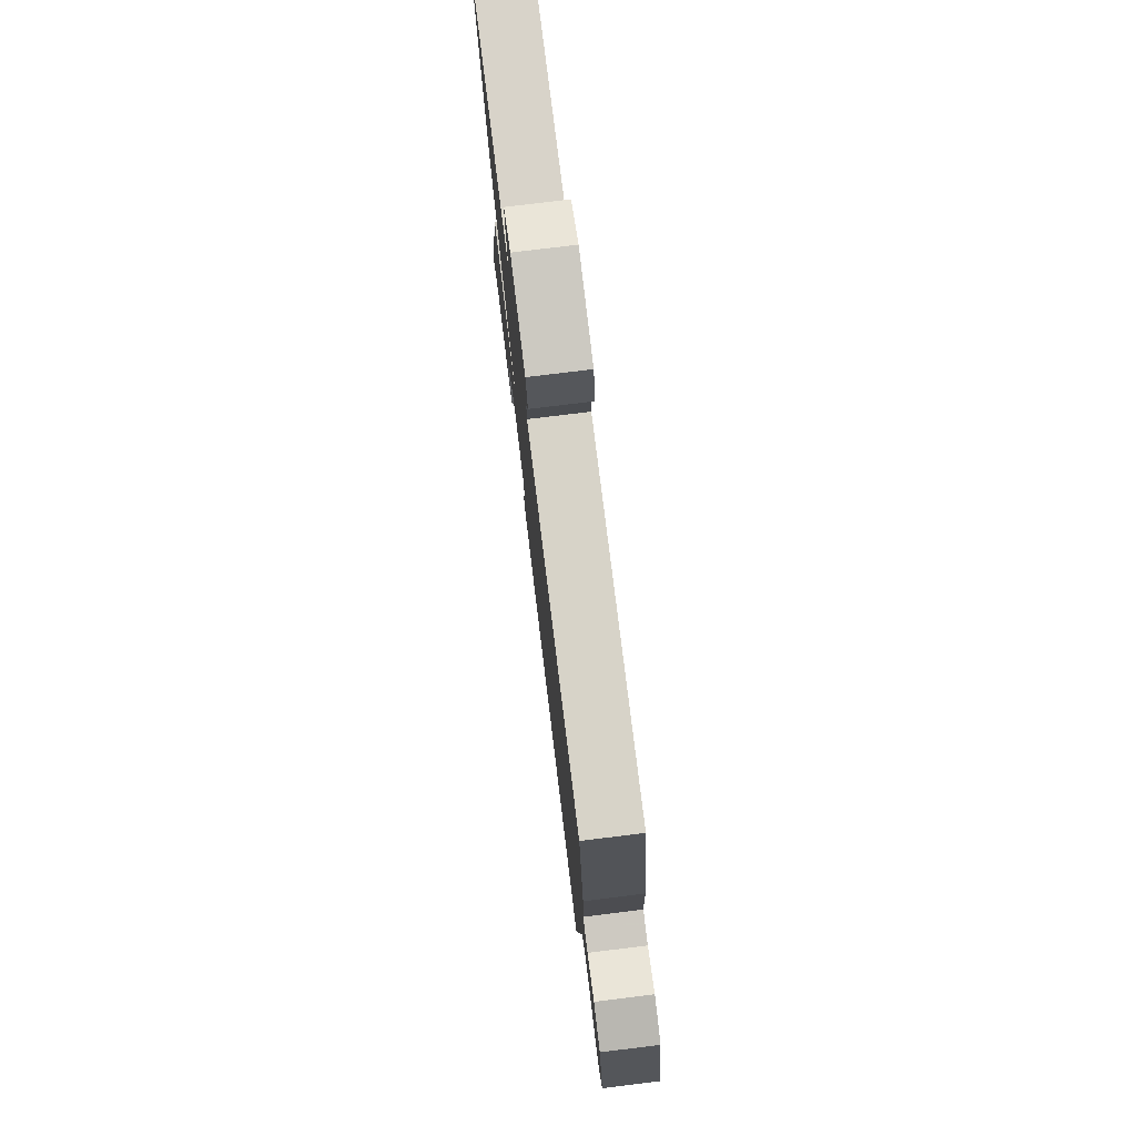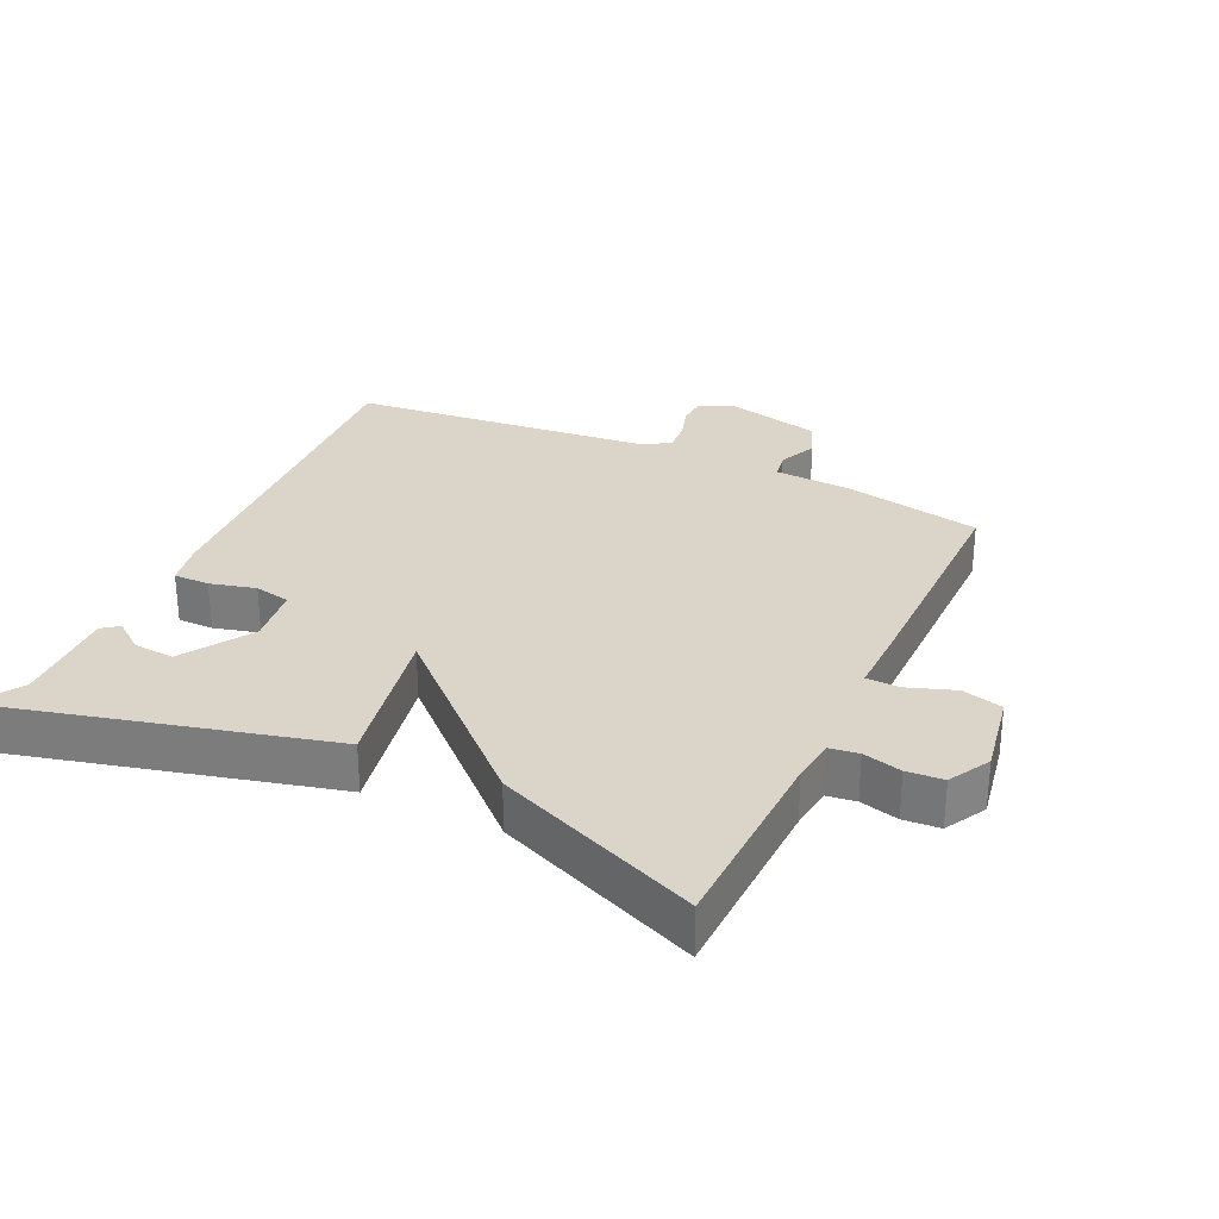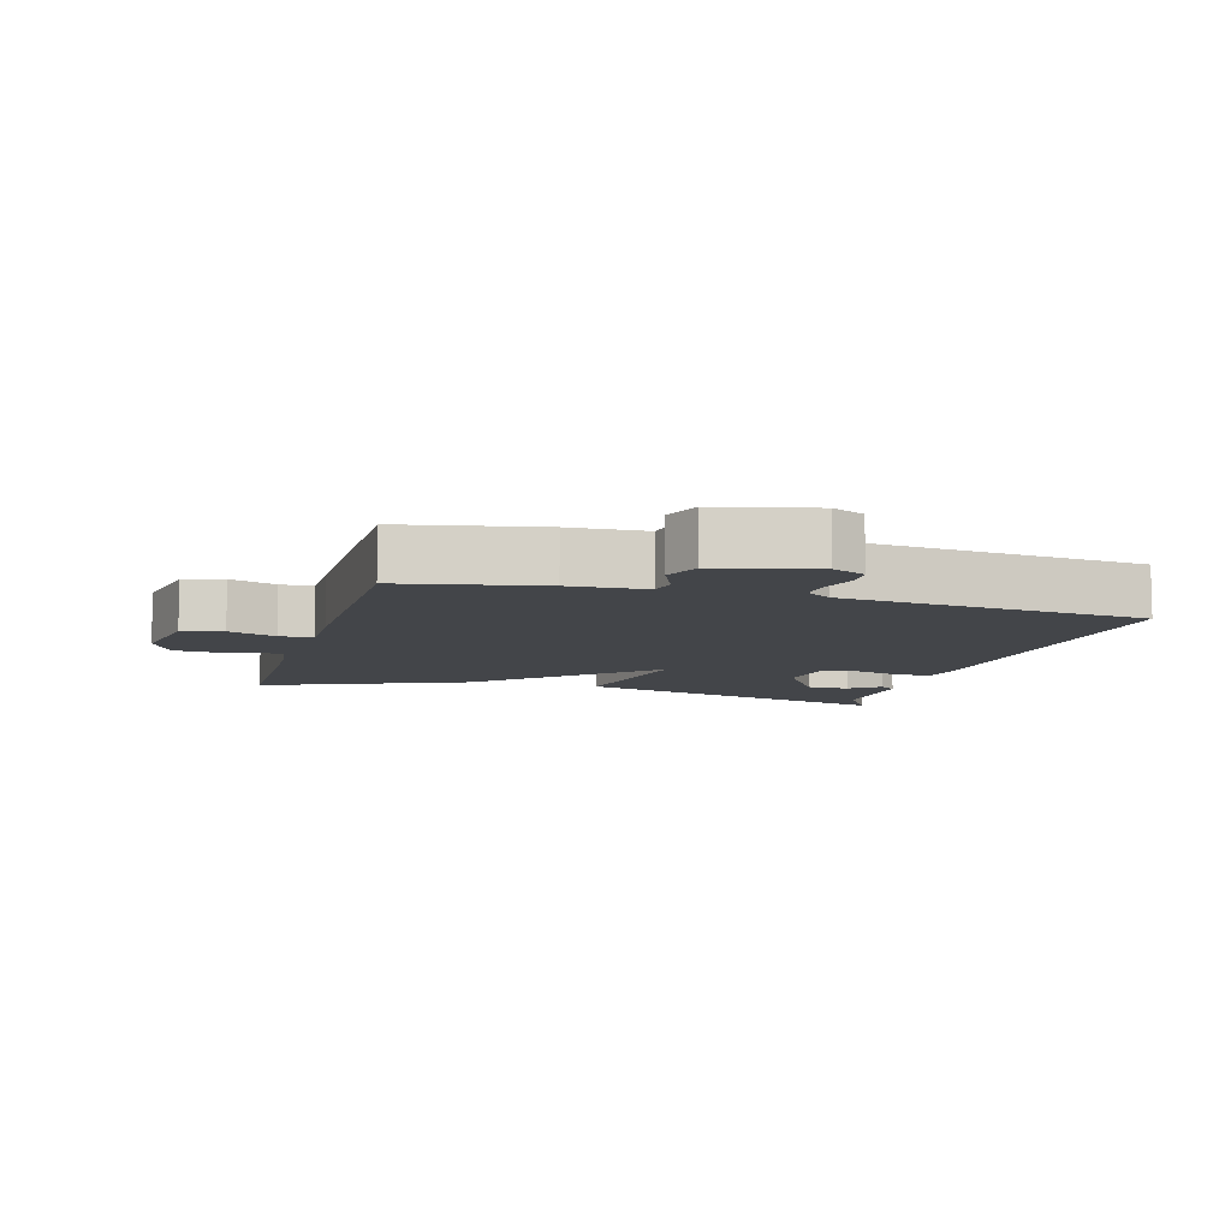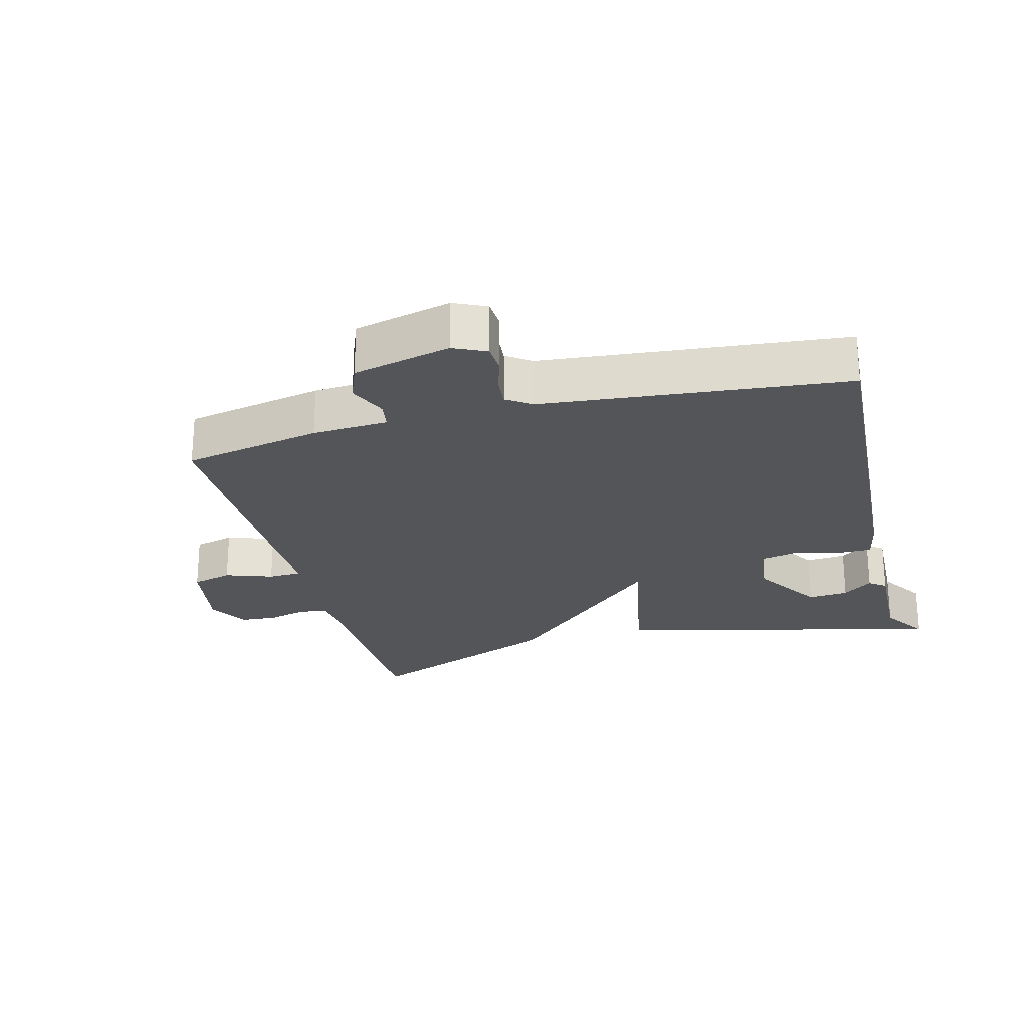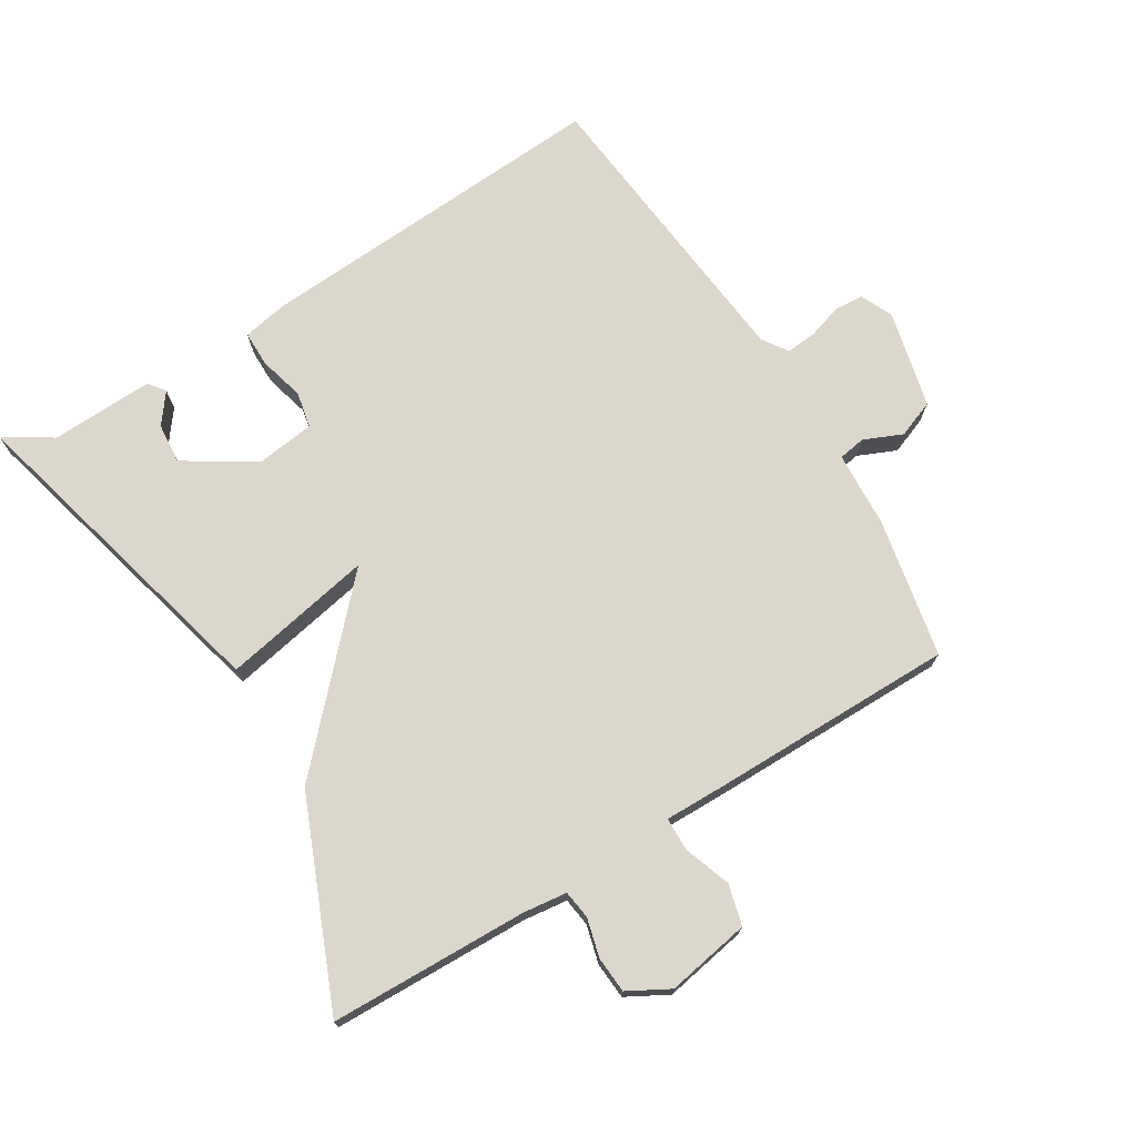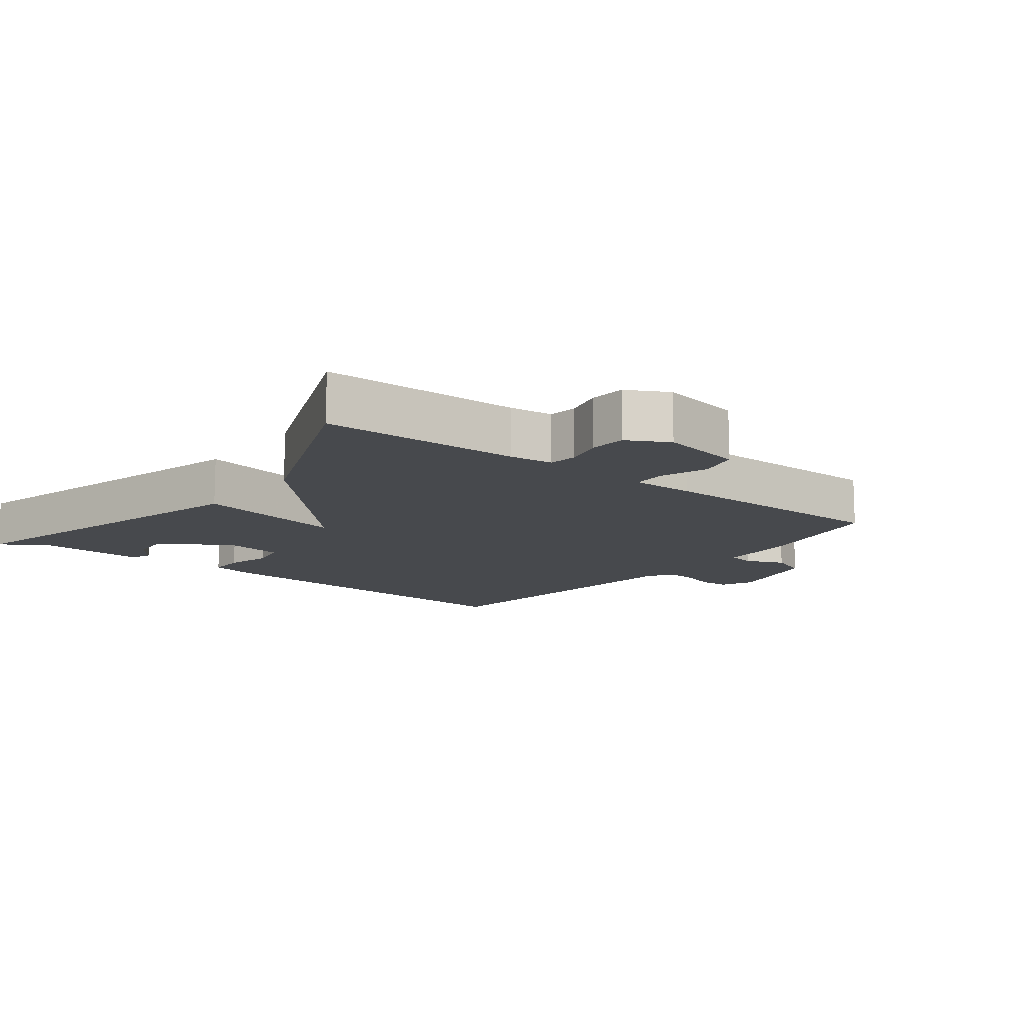
<metadata>
{"format":"obj","ext":"obj","renderer":"f3d","projection":"perspective","resolution":1024,"background":"white","views":[{"elev":77.1,"azim":83.0,"up":"+Z"},{"elev":29.4,"azim":-64.7,"up":"+Y"},{"elev":-8.7,"azim":74.1,"up":"+Y"},{"elev":-24.2,"azim":104.9,"up":"+Y"},{"elev":72.9,"azim":-31.4,"up":"+Y"},{"elev":-12.4,"azim":-38.1,"up":"+Y"}]}
</metadata>
<code>
v -0.5 0.07 0.5
v -0.201 0.07 0.507
v -0.135 0.07 0.515
v -0.129 0.07 0.558
v -0.144 0.07 0.616
v -0.14 0.07 0.671
v -0.078 0.07 0.705
v 0.048 0.07 0.682
v 0.064 0.07 0.621
v 0.039 0.07 0.55
v 0.04 0.07 0.5
v 0.136 0.07 0.501
v 0.5 0.07 0.5
v 0.541 0.07 0.291
v 0.547 0.07 0.176
v 0.588 0.07 0.169
v 0.646 0.07 0.194
v 0.702 0.07 0.172
v 0.737 0.07 0.025
v 0.714 0.07 -0.024
v 0.67 0.07 -0.026
v 0.618 0.07 -0.01
v 0.573 0.07 -0.006
v 0.547 0.07 -0.044
v 0.5 0.07 -0.5
v -0.041 0.07 -0.465
v -0.107 0.07 -0.452
v -0.107 0.07 -0.398
v -0.089 0.07 -0.33
v -0.1 0.07 -0.276
v -0.188 0.07 -0.264
v -0.293 0.07 -0.33
v -0.288 0.07 -0.391
v -0.254 0.07 -0.436
v -0.273 0.07 -0.461
v -0.428 0.07 -0.455
v -0.5 0.07 -0.5
v -0.373 0.07 -0.006
v -0.145 0.07 -0.051
v -0.373 0.07 0.194
v -0.5 0 0.5
v -0.201 0 0.507
v -0.135 0 0.515
v -0.129 0 0.558
v -0.144 0 0.616
v -0.14 0 0.671
v -0.078 0 0.705
v 0.048 0 0.682
v 0.064 0 0.621
v 0.039 0 0.55
v 0.04 0 0.5
v 0.136 0 0.501
v 0.5 0 0.5
v 0.541 0 0.291
v 0.547 0 0.176
v 0.588 0 0.169
v 0.646 0 0.194
v 0.702 0 0.172
v 0.737 0 0.025
v 0.714 0 -0.024
v 0.67 0 -0.026
v 0.618 0 -0.01
v 0.573 0 -0.006
v 0.547 0 -0.044
v 0.5 0 -0.5
v -0.041 0 -0.465
v -0.107 0 -0.452
v -0.107 0 -0.398
v -0.089 0 -0.33
v -0.1 0 -0.276
v -0.188 0 -0.264
v -0.293 0 -0.33
v -0.288 0 -0.391
v -0.254 0 -0.436
v -0.273 0 -0.461
v -0.428 0 -0.455
v -0.5 0 -0.5
v -0.373 0 -0.006
v -0.145 0 -0.051
v -0.373 0 0.194
f 39 40 1 2
f 36 37 38 39
f 33 34 35 36
f 32 33 36
f 32 36 39
f 31 32 39
f 30 31 39
f 39 2 3
f 30 39 3
f 29 30 3
f 27 28 29
f 26 27 29
f 25 26 29
f 24 25 29
f 29 3 4
f 24 29 4
f 23 24 4
f 20 21 22
f 19 20 22
f 18 19 22
f 17 18 22
f 16 17 22
f 15 16 22 23
f 13 14 15
f 12 13 15
f 11 12 15
f 23 4 5
f 15 23 5
f 11 15 5
f 8 9 10
f 7 8 10
f 6 7 10
f 5 6 10
f 5 10 11
f 42 41 80 79
f 79 78 77 76
f 76 75 74 73
f 76 73 72
f 79 76 72
f 79 72 71
f 79 71 70
f 43 42 79
f 43 79 70
f 43 70 69
f 69 68 67
f 69 67 66
f 69 66 65
f 69 65 64
f 44 43 69
f 44 69 64
f 44 64 63
f 62 61 60
f 62 60 59
f 62 59 58
f 62 58 57
f 62 57 56
f 63 62 56 55
f 55 54 53
f 55 53 52
f 55 52 51
f 45 44 63
f 45 63 55
f 45 55 51
f 50 49 48
f 50 48 47
f 50 47 46
f 50 46 45
f 51 50 45
f 1 41 42 2
f 2 42 43 3
f 3 43 44 4
f 4 44 45 5
f 5 45 46 6
f 6 46 47 7
f 7 47 48 8
f 8 48 49 9
f 9 49 50 10
f 10 50 51 11
f 11 51 52 12
f 12 52 53 13
f 13 53 54 14
f 14 54 55 15
f 15 55 56 16
f 16 56 57 17
f 17 57 58 18
f 18 58 59 19
f 19 59 60 20
f 20 60 61 21
f 21 61 62 22
f 22 62 63 23
f 23 63 64 24
f 24 64 65 25
f 25 65 66 26
f 26 66 67 27
f 27 67 68 28
f 28 68 69 29
f 29 69 70 30
f 30 70 71 31
f 31 71 72 32
f 32 72 73 33
f 33 73 74 34
f 34 74 75 35
f 35 75 76 36
f 36 76 77 37
f 37 77 78 38
f 38 78 79 39
f 39 79 80 40
f 40 80 41 1

</code>
